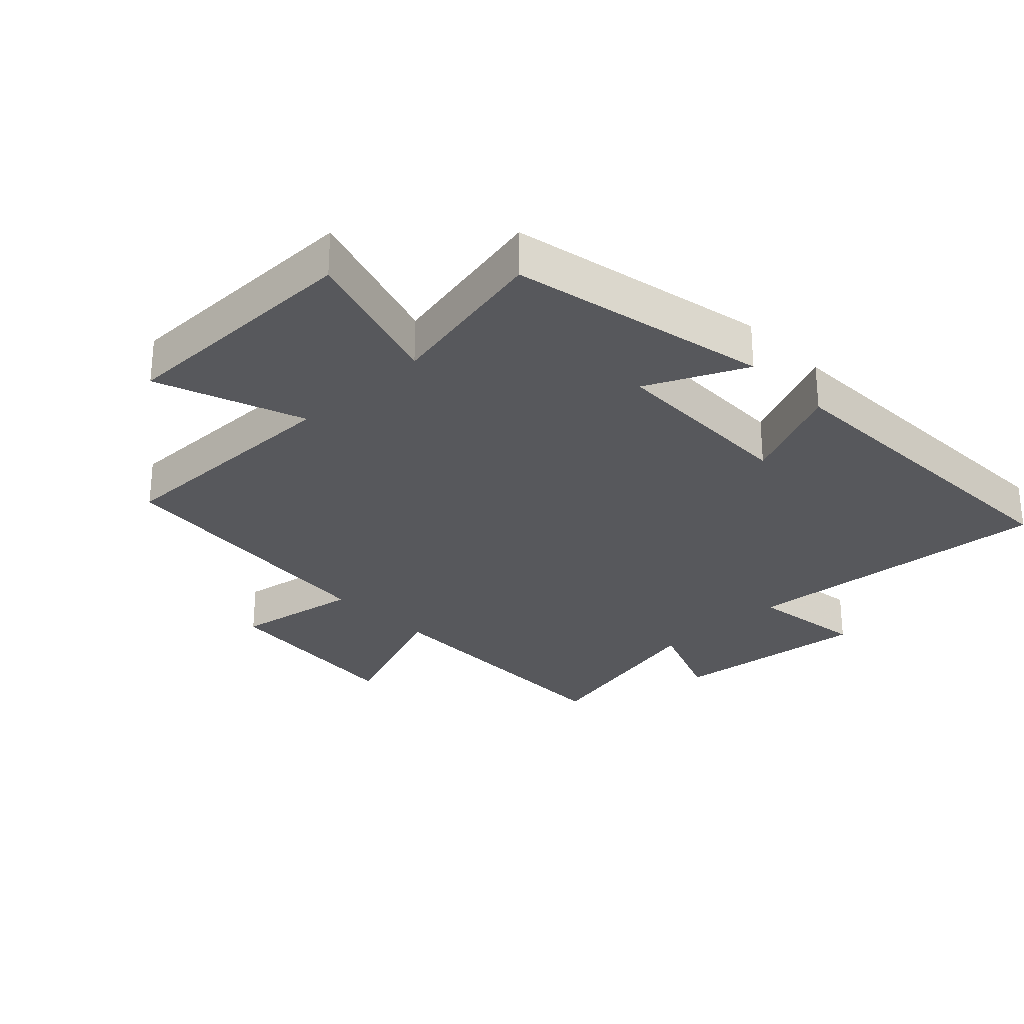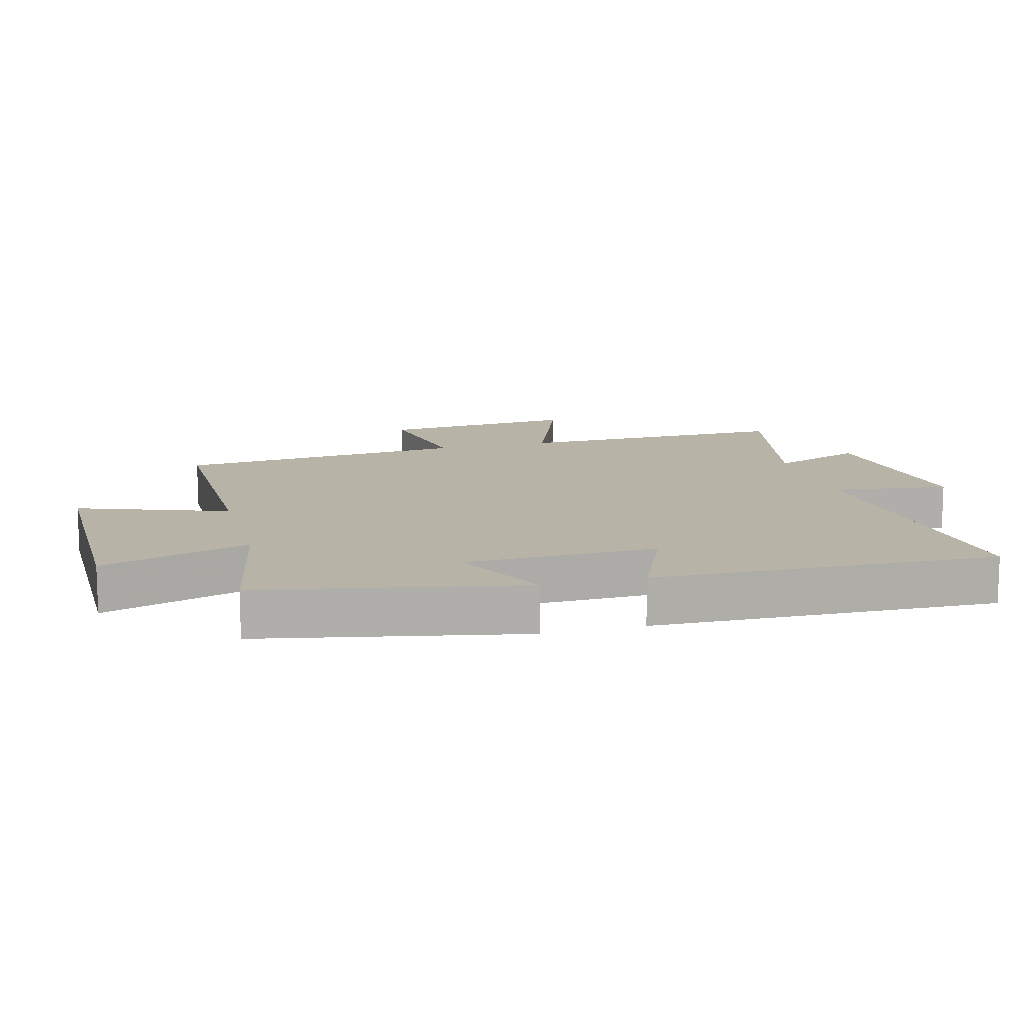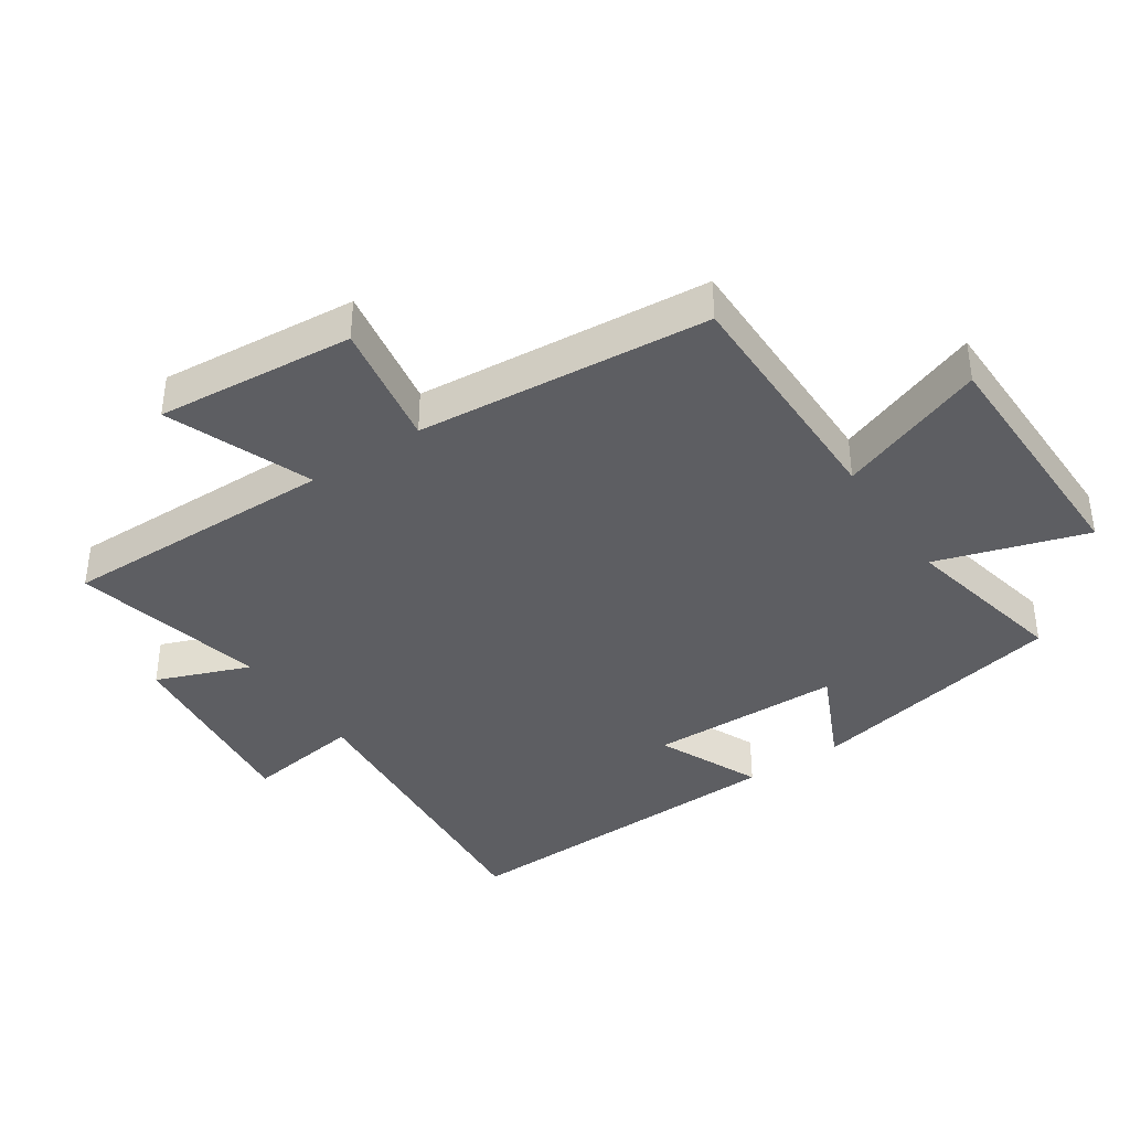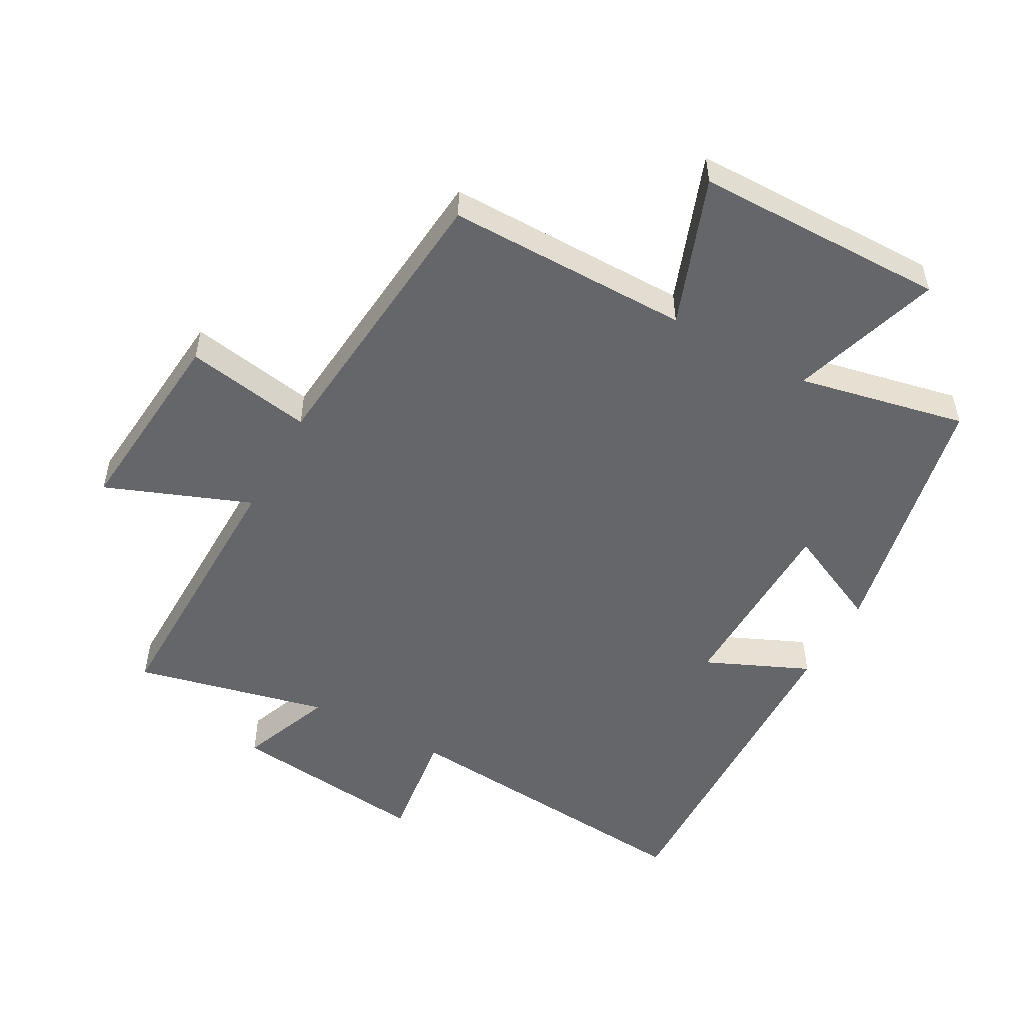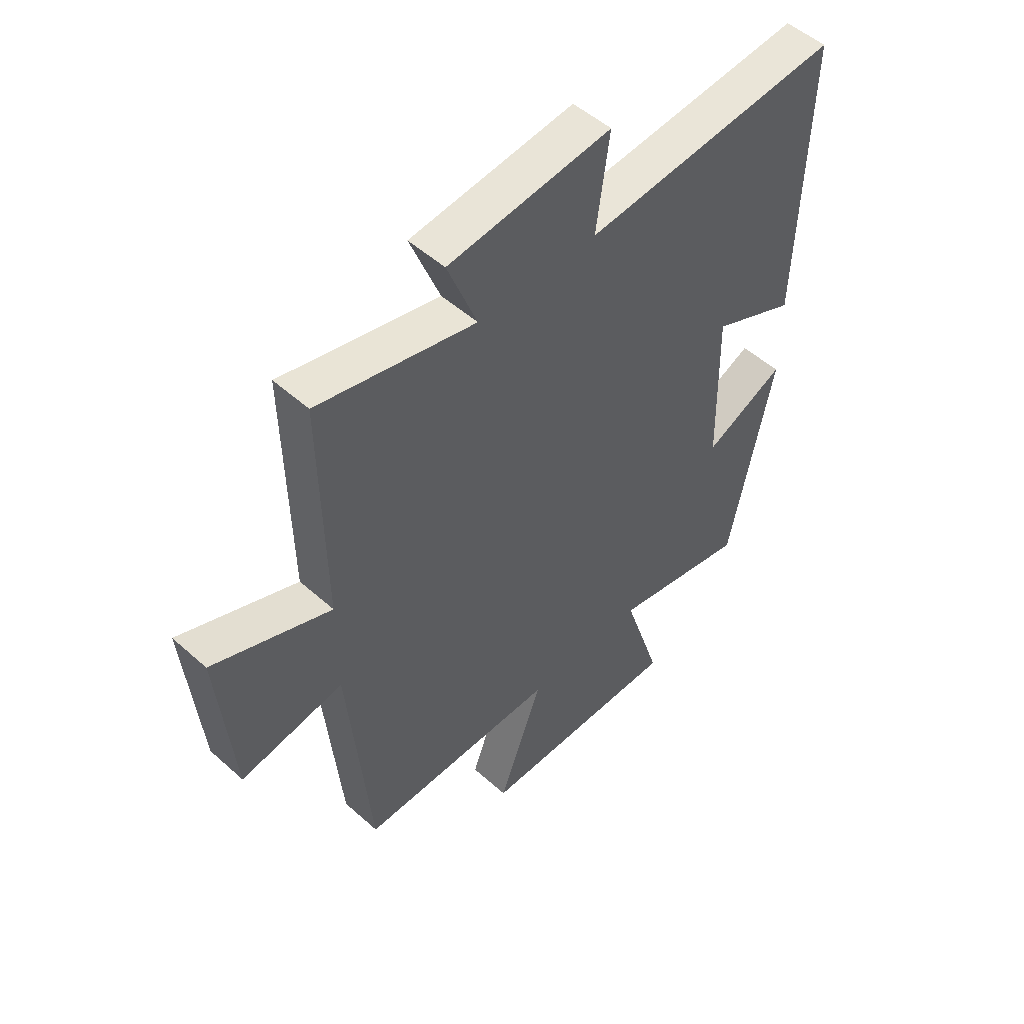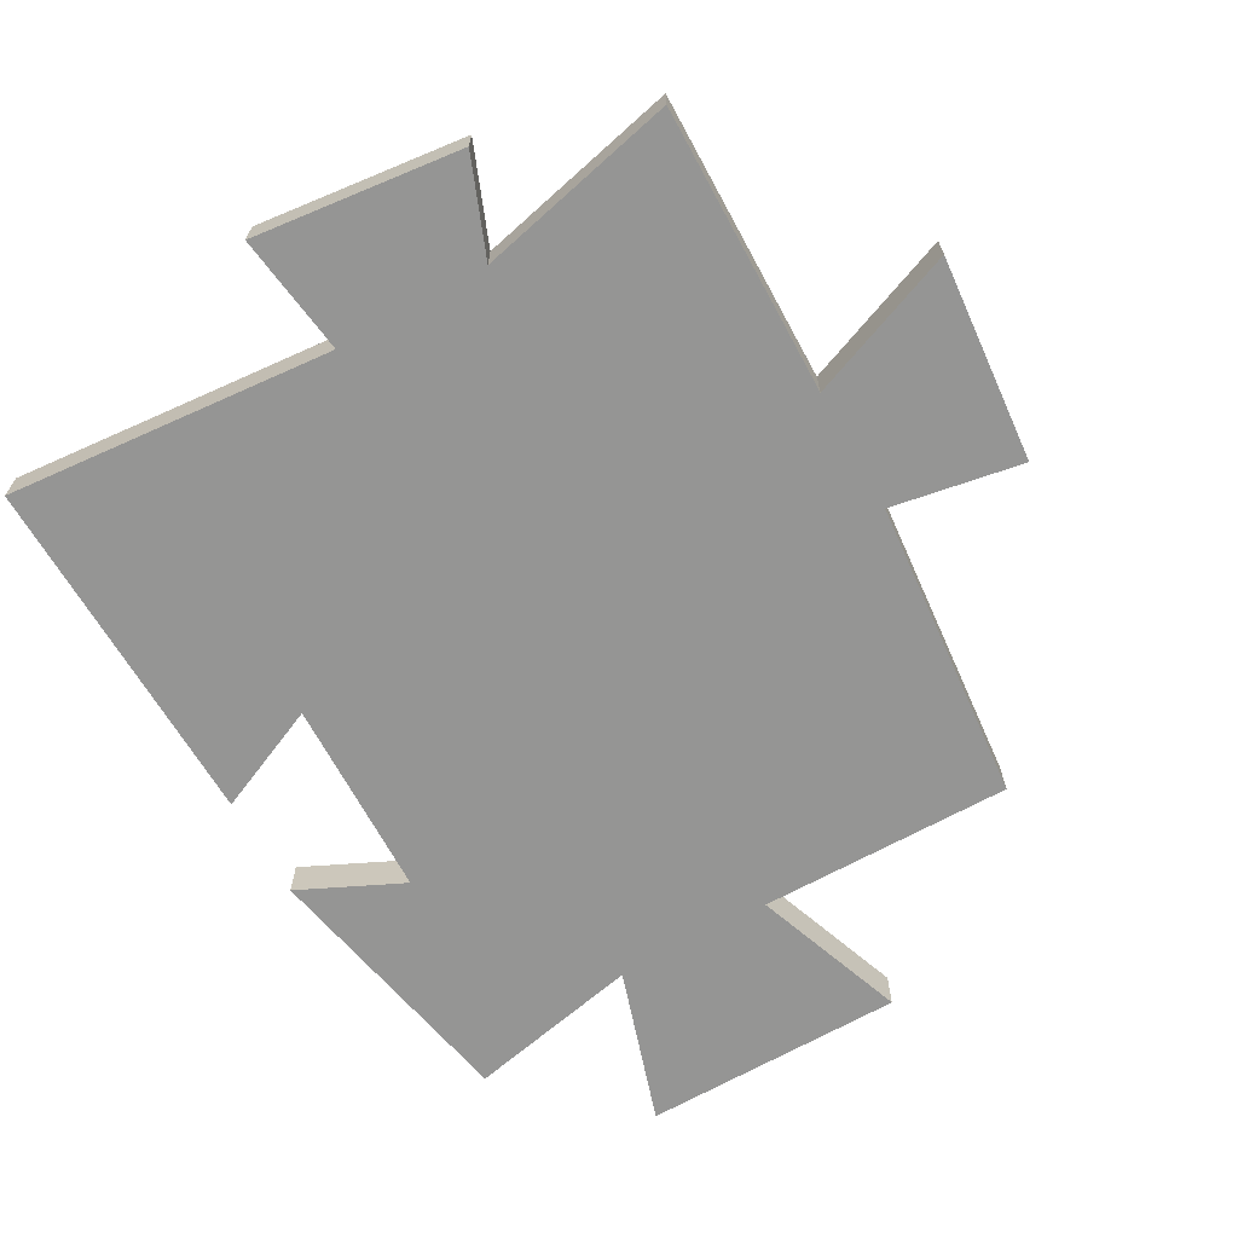
<metadata>
{"format":"obj","ext":"obj","renderer":"f3d","projection":"perspective","resolution":1024,"background":"white","views":[{"elev":-28.4,"azim":-136.1,"up":"+Y"},{"elev":12.7,"azim":-105.1,"up":"+Y"},{"elev":-38.9,"azim":124.1,"up":"+Y"},{"elev":-51.7,"azim":151.2,"up":"+Y"},{"elev":51.1,"azim":134.2,"up":"+Z"},{"elev":-67.4,"azim":29.3,"up":"+Y"}]}
</metadata>
<code>
v 0.458 0.07 -0.503
v 0.078 0.07 -0.5
v 0.162 0.07 -0.731
v -0.23 0.07 -0.733
v -0.156 0.07 -0.5
v -0.417 0.07 -0.554
v -0.5 0.07 -0.149
v -0.345 0.07 -0.222
v -0.339 0.07 0.078
v -0.5 0.07 0.007
v -0.516 0.07 0.543
v -0.024 0.07 0.5
v -0.049 0.07 0.681
v 0.263 0.07 0.645
v 0.206 0.07 0.5
v 0.507 0.07 0.569
v 0.5 0.07 0.138
v 0.725 0.07 0.225
v 0.697 0.07 -0.083
v 0.5 0.07 -0.048
v 0.458 0 -0.503
v 0.078 0 -0.5
v 0.162 0 -0.731
v -0.23 0 -0.733
v -0.156 0 -0.5
v -0.417 0 -0.554
v -0.5 0 -0.149
v -0.345 0 -0.222
v -0.339 0 0.078
v -0.5 0 0.007
v -0.516 0 0.543
v -0.024 0 0.5
v -0.049 0 0.681
v 0.263 0 0.645
v 0.206 0 0.5
v 0.507 0 0.569
v 0.5 0 0.138
v 0.725 0 0.225
v 0.697 0 -0.083
v 0.5 0 -0.048
f 17 18 19 20
f 17 20 1 2
f 15 16 17 2
f 12 13 14 15
f 12 15 2
f 9 10 11 12
f 8 9 12 2
f 5 6 7 8
f 5 8 2 3
f 3 4 5
f 40 39 38 37
f 22 21 40 37
f 22 37 36 35
f 35 34 33 32
f 22 35 32
f 32 31 30 29
f 22 32 29 28
f 28 27 26 25
f 23 22 28 25
f 25 24 23
f 1 21 22 2
f 2 22 23 3
f 3 23 24 4
f 4 24 25 5
f 5 25 26 6
f 6 26 27 7
f 7 27 28 8
f 8 28 29 9
f 9 29 30 10
f 10 30 31 11
f 11 31 32 12
f 12 32 33 13
f 13 33 34 14
f 14 34 35 15
f 15 35 36 16
f 16 36 37 17
f 17 37 38 18
f 18 38 39 19
f 19 39 40 20
f 20 40 21 1

</code>
